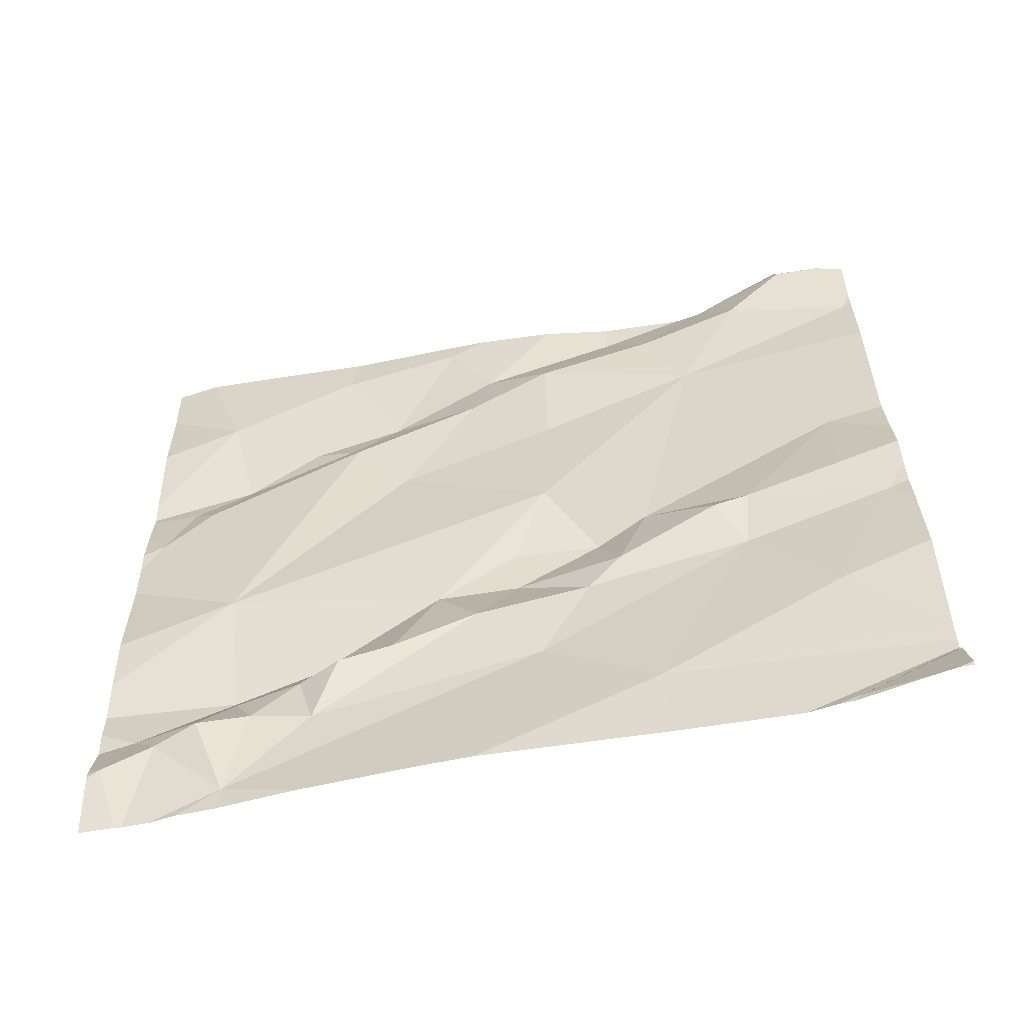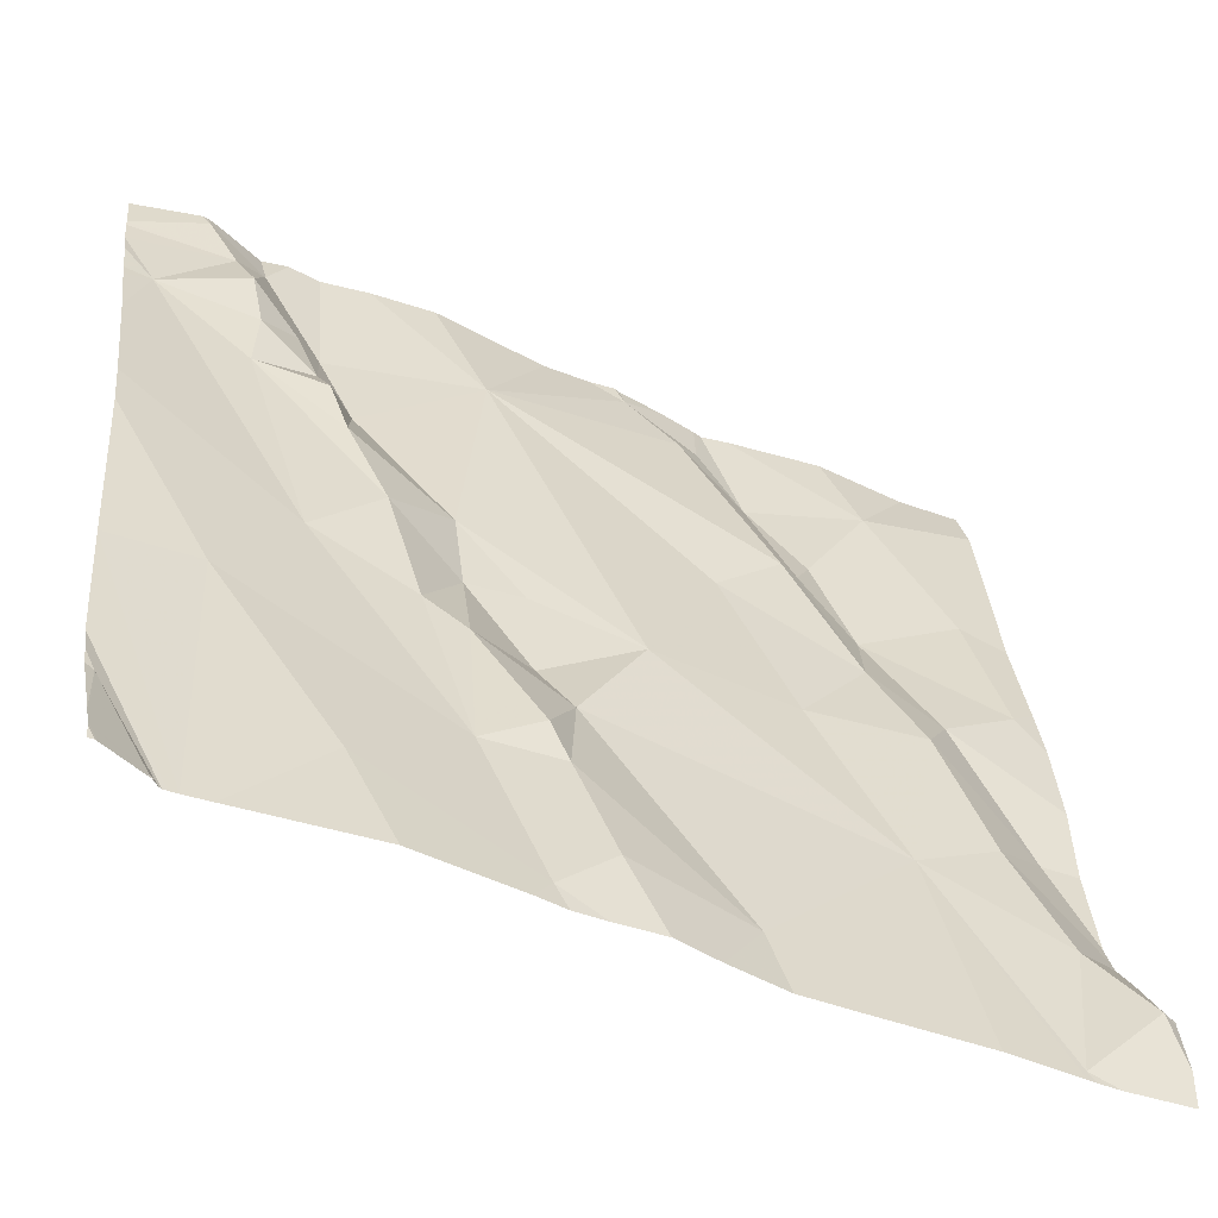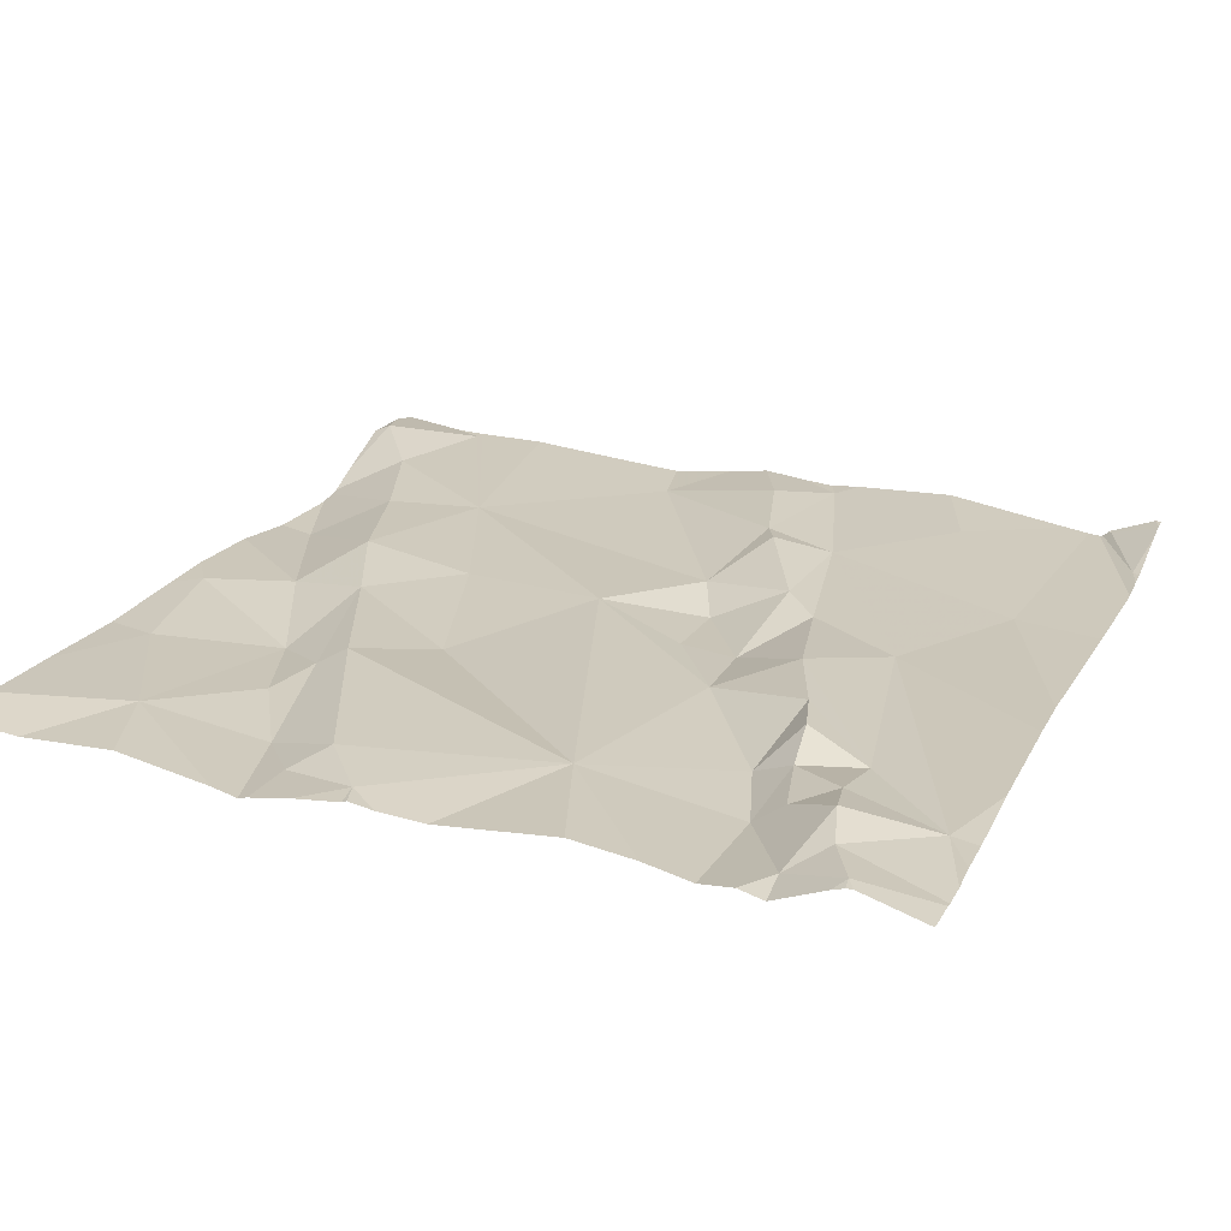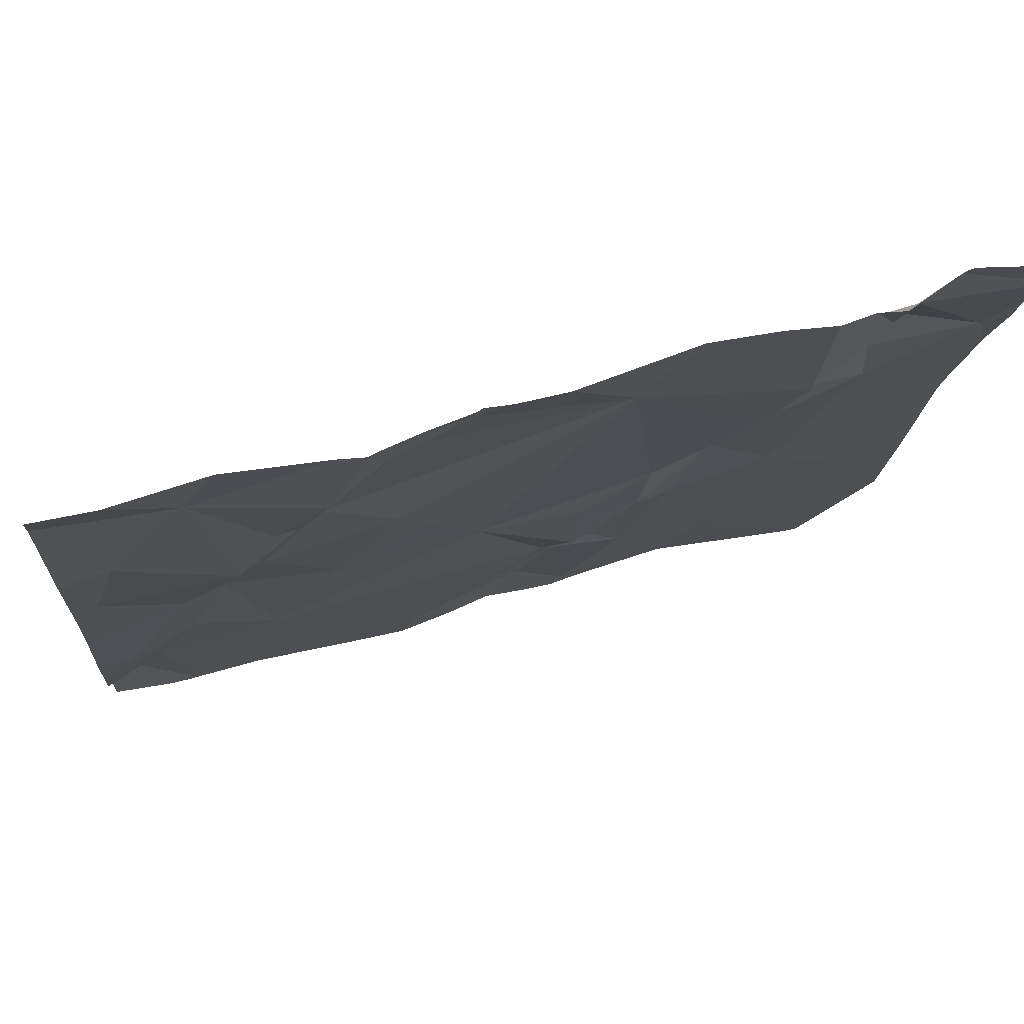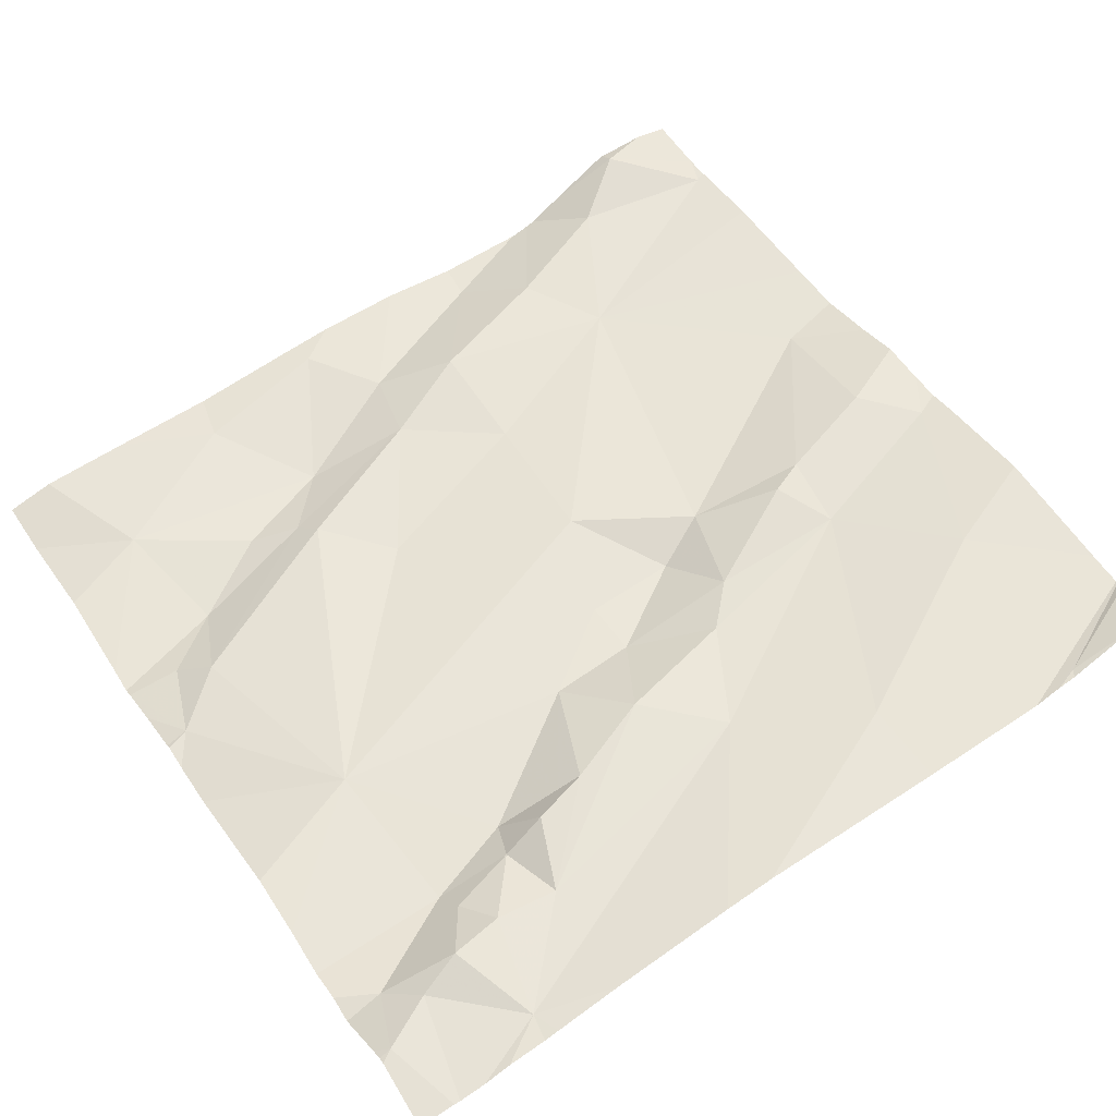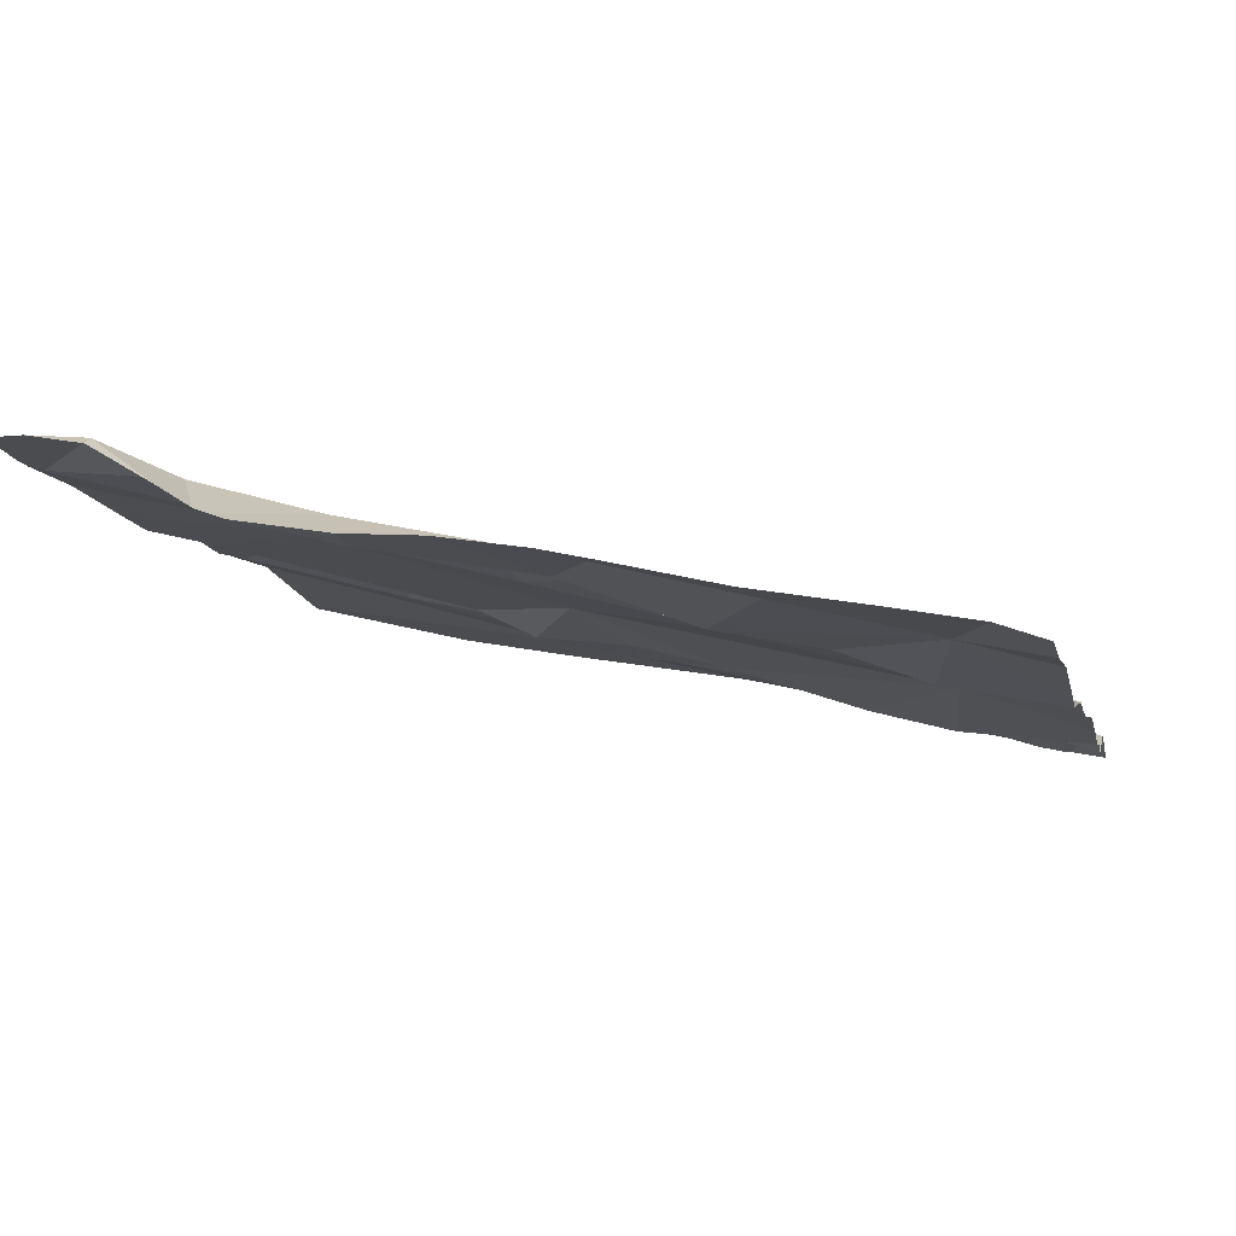
<metadata>
{"format":"obj","ext":"obj","renderer":"f3d","projection":"perspective","resolution":1024,"background":"white","views":[{"elev":27.0,"azim":-90.8,"up":"+Z"},{"elev":-48.5,"azim":-31.1,"up":"+Y"},{"elev":10.4,"azim":-157.7,"up":"+Z"},{"elev":66.4,"azim":158.9,"up":"+Y"},{"elev":44.3,"azim":-123.3,"up":"+Z"},{"elev":-3.3,"azim":103.2,"up":"+Z"}]}
</metadata>
<code>
v -126.6 218.6 499.8
v -126.6 218.6 499.9
v -127.5 219.2 499.7
v -127 219.3 499.7
v -126.9 219.3 499.7
v -127.5 219.3 499.7
v -126.6 218.6 499.8
v -127.4 219.3 499.7
v -127.4 219.3 499.6
v -127.2 219.2 499.7
v -126.7 219.3 499.7
v -127.3 218.4 499.8
v -126.6 218.6 499.8
v -126.8 219.2 499.7
v -126.6 218.7 499.8
v -126.7 218.7 499.8
v -126.8 218.9 499.8
v -126.8 219.1 499.8
v -127.2 218.4 499.8
v -127.3 218.5 499.8
v -126.7 218.8 499.8
v -126.8 218.6 499.8
v -127.4 219.4 499.6
v -126.9 219.4 499.7
v -127.4 219.2 499.7
v -127.4 219.1 499.7
v -126.6 218.9 499.8
v -126.7 218.6 499.9
v -126.6 218.5 499.9
v -127.5 218.4 499.8
v -127.2 218.6 499.8
v -126.6 219.3 499.7
v -126.7 218.4 499.9
v -127.1 218.4 499.9
v -127.4 219.4 499.6
v -127.5 219.4 499.6
v -127.4 219.4 499.6
v -127 219.4 499.7
v -127.5 218.4 499.8
v -127.3 219.4 499.6
v -127 218.5 499.8
v -127.5 219.4 499.6
v -127.4 218.4 499.8
v -126.6 218.4 499.9
v -126.6 219 499.8
v -126.7 218.9 499.8
v -126.9 218.8 499.8
v -127.5 218.5 499.8
v -126.9 219.4 499.7
v -127.1 218.6 499.8
v -127.1 218.7 499.8
v -127.5 218.4 499.8
v -127.1 218.4 499.9
v -127.2 218.4 499.9
v -127.3 218.8 499.7
v -127.1 218.6 499.8
v -127.2 218.8 499.8
v -127.4 218.7 499.8
v -127.2 218.8 499.8
v -126.6 219 499.8
v -127 219.4 499.7
v -127 218.8 499.8
v -127.1 218.8 499.8
v -126.9 219 499.7
v -127.1 218.9 499.7
v -127.2 219 499.7
v -127.3 219 499.7
v -127.1 218.5 499.9
v -127.4 219.2 499.7
v -127.3 219.2 499.7
v -126.8 219 499.7
v -126.9 219.3 499.7
v -126.8 219.1 499.7
v -127.4 219.2 499.7
v -127.3 219.1 499.7
v -127.3 219.1 499.7
v -126.6 219.1 499.8
v -127.3 219.1 499.7
v -126.8 219.1 499.7
v -127.3 218.9 499.7
v -127.2 218.9 499.7
v -127.5 219.3 499.6
v -127.5 219.3 499.6
v -127.5 219.2 499.7
v -127.5 219.3 499.6
v -127.5 219.3 499.6
v -127.5 219.1 499.7
v -127.5 219.2 499.7
v -127.5 218.4 499.8
v -127.5 218.4 499.8
v -127.5 218.4 499.8
v -127.5 218.7 499.7
v -127.5 218.9 499.7
v -127.5 218.5 499.8
v -127.5 218.6 499.8
v -126.9 219.4 499.7
v -127.5 218.5 499.8
v -127.5 219 499.7
v -126.6 218.5 499.9
v -126.8 219.4 499.7
v -126.6 218.8 499.8
v -126.6 218.7 499.8
v -126.6 218.4 499.9
v -126.6 218.5 499.9
v -126.6 219.2 499.7
v -126.6 219.1 499.8
v -126.7 218.4 499.9
v -126.9 218.4 499.9
v -127 218.4 499.9
v -127.5 218.4 499.8
v -127.5 218.4 499.8
v -127.5 218.4 499.8
v -126.9 218.4 499.9
v -126.8 218.4 499.9
v -127.1 218.4 499.9
v -127.5 218.4 499.8
v -126.6 218.4 499.9
v -127.5 218.4 499.8
v -126.7 218.4 499.9
v -127.5 218.4 499.8
v -127.5 218.4 499.8
v -127.5 218.4 499.8
v -127.5 218.4 499.8
v -126.6 218.4 499.9
v -126.6 219.4 499.7
v -127.3 219.4 499.7
v -127.2 219.4 499.7
v -127.1 219.4 499.7
v -127 219.4 499.7
v -126.9 219.4 499.7
v -126.6 219.4 499.7
v -127.5 219.4 499.6
v -126.6 219.4 499.7
f 5 14 96
f 103 29 117
f 102 15 13
f 4 5 24
f 8 6 85
f 83 8 86
f 72 5 4
f 9 70 40
f 37 9 35
f 125 32 131
f 96 11 130
f 9 8 25
f 130 11 100
f 6 8 9
f 110 39 89
f 19 20 12
f 109 41 68
f 28 29 2
f 62 51 22
f 13 16 1
f 15 21 16
f 59 55 31
f 51 56 50
f 18 64 17
f 18 17 73
f 26 3 55
f 31 20 19
f 16 21 22
f 21 47 22
f 25 8 3
f 3 26 69
f 129 4 61
f 101 46 15
f 69 75 74
f 17 46 71
f 31 56 57
f 33 29 28
f 128 10 4
f 30 39 52
f 31 19 50
f 10 66 62
f 128 4 129
f 67 80 66
f 127 10 128
f 110 89 118
f 126 10 127
f 125 11 32
f 109 68 115
f 107 22 114
f 101 15 102
f 27 46 101
f 108 41 109
f 17 47 21
f 89 48 91
f 16 28 7
f 22 41 108
f 51 50 41
f 41 22 51
f 46 17 21
f 29 33 44
f 107 33 22
f 55 58 31
f 19 68 50
f 56 51 57
f 20 31 58
f 43 58 116
f 57 59 31
f 95 94 121
f 99 29 104
f 52 39 112
f 116 92 120
f 63 81 57
f 51 62 63
f 62 65 63
f 57 51 63
f 47 17 64
f 62 47 64
f 62 66 65
f 78 67 66
f 93 55 98
f 50 56 31
f 55 80 26
f 80 59 81
f 55 3 87
f 50 68 41
f 1 16 7
f 21 15 46
f 3 69 25
f 9 25 70
f 46 45 71
f 71 45 77
f 73 79 14
f 14 5 72
f 26 67 76
f 14 72 73
f 72 4 10
f 25 69 74
f 70 74 75
f 25 74 70
f 69 26 75
f 76 75 26
f 40 10 126
f 81 65 66
f 72 18 73
f 32 77 105
f 76 67 78
f 71 73 17
f 77 45 60
f 77 11 71
f 10 62 64
f 18 10 64
f 11 14 79
f 11 79 71
f 79 73 71
f 59 80 55
f 80 81 66
f 68 19 34
f 65 81 63
f 22 33 28
f 16 22 28
f 80 67 26
f 100 11 125
f 59 57 81
f 10 70 78
f 10 18 72
f 22 47 62
f 78 66 10
f 78 70 75
f 78 75 76
f 82 3 83
f 30 48 39
f 43 20 58
f 83 3 8
f 84 3 82
f 13 15 16
f 35 9 23
f 7 28 2
f 2 29 99
f 85 6 36
f 86 8 85
f 87 3 88
f 27 45 46
f 34 19 53
f 88 3 84
f 53 19 54
f 89 39 48
f 89 90 111
f 60 45 27
f 91 48 97
f 92 58 93
f 23 9 40
f 40 70 10
f 93 58 55
f 94 48 30
f 120 95 122
f 37 6 9
f 32 11 77
f 97 48 94
f 54 19 12
f 98 55 87
f 12 20 43
f 104 29 103
f 42 6 37
f 105 77 106
f 44 33 119
f 106 77 60
f 111 90 123
f 112 39 110
f 36 6 42
f 113 22 108
f 114 22 113
f 61 4 38
f 115 68 34
f 116 58 92
f 117 29 44
f 38 4 49
f 49 4 24
f 118 89 111
f 119 33 107
f 120 92 95
f 24 5 96
f 121 94 30
f 96 14 11
f 122 95 121
f 124 103 117
f 131 32 133
f 132 85 36

</code>
